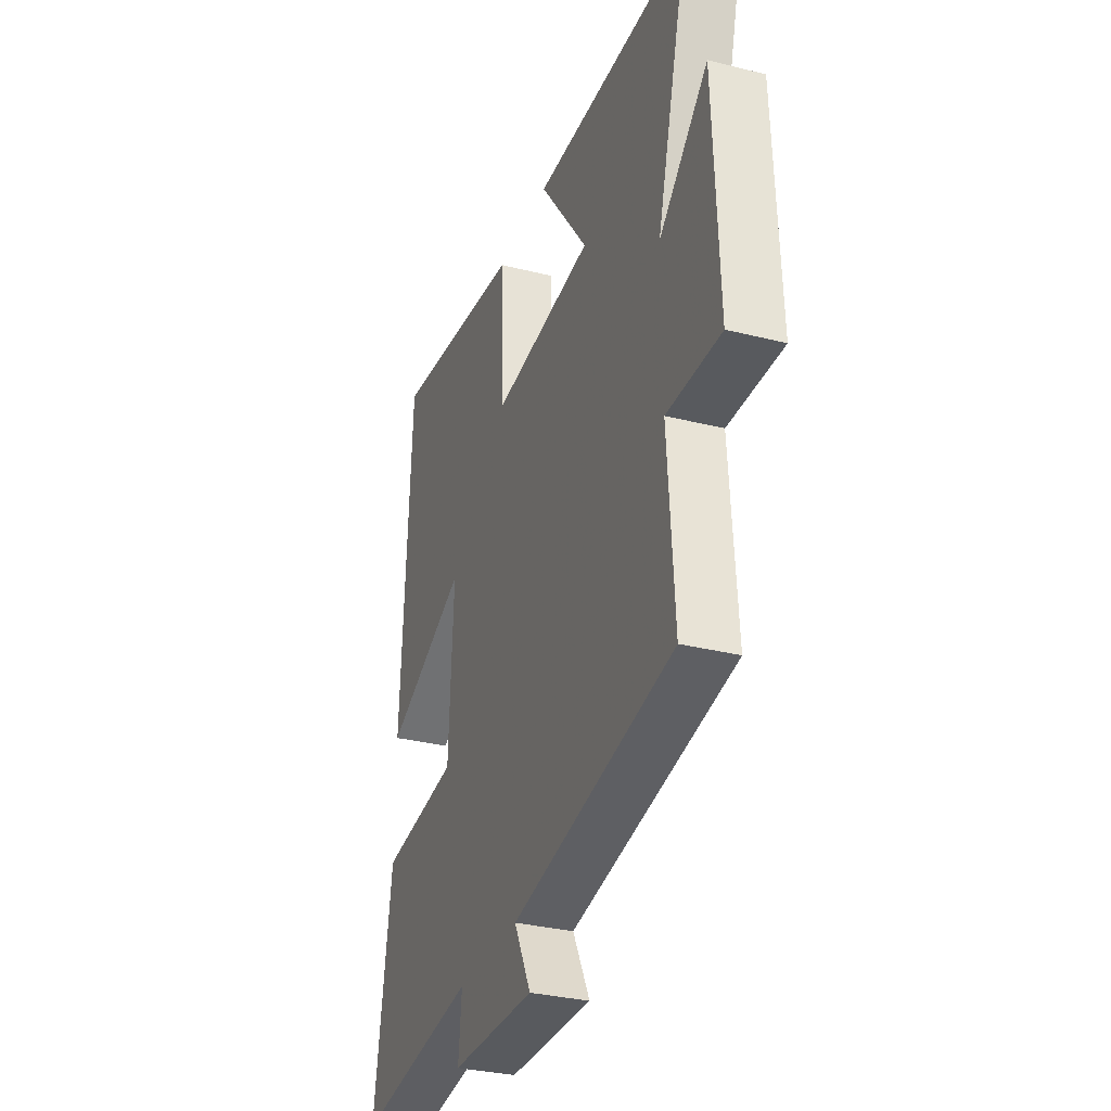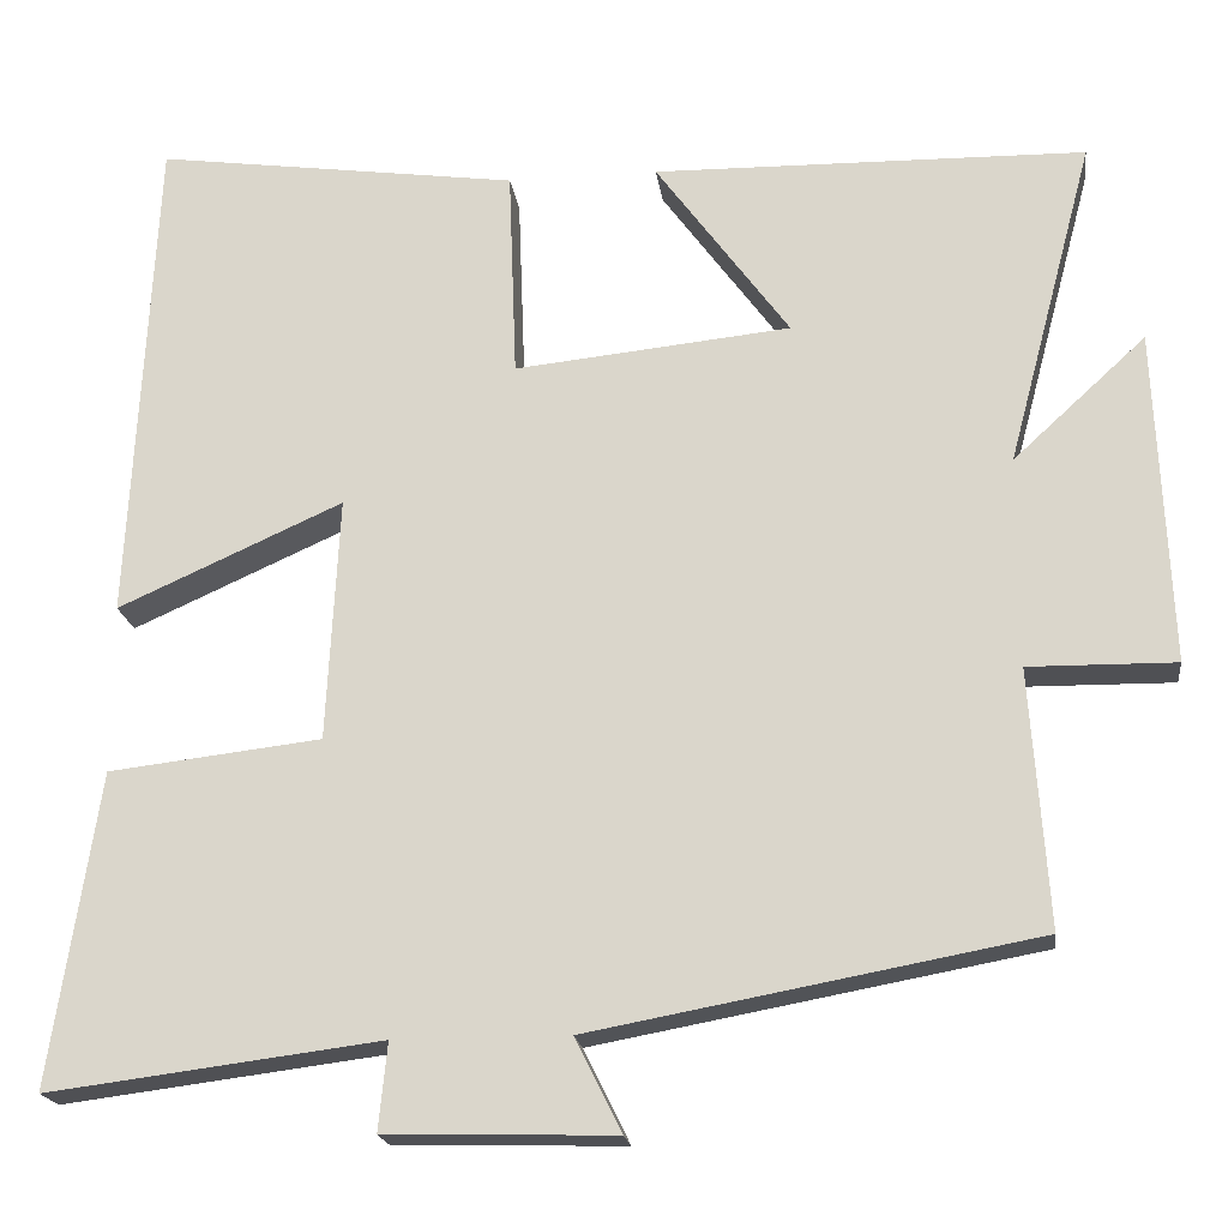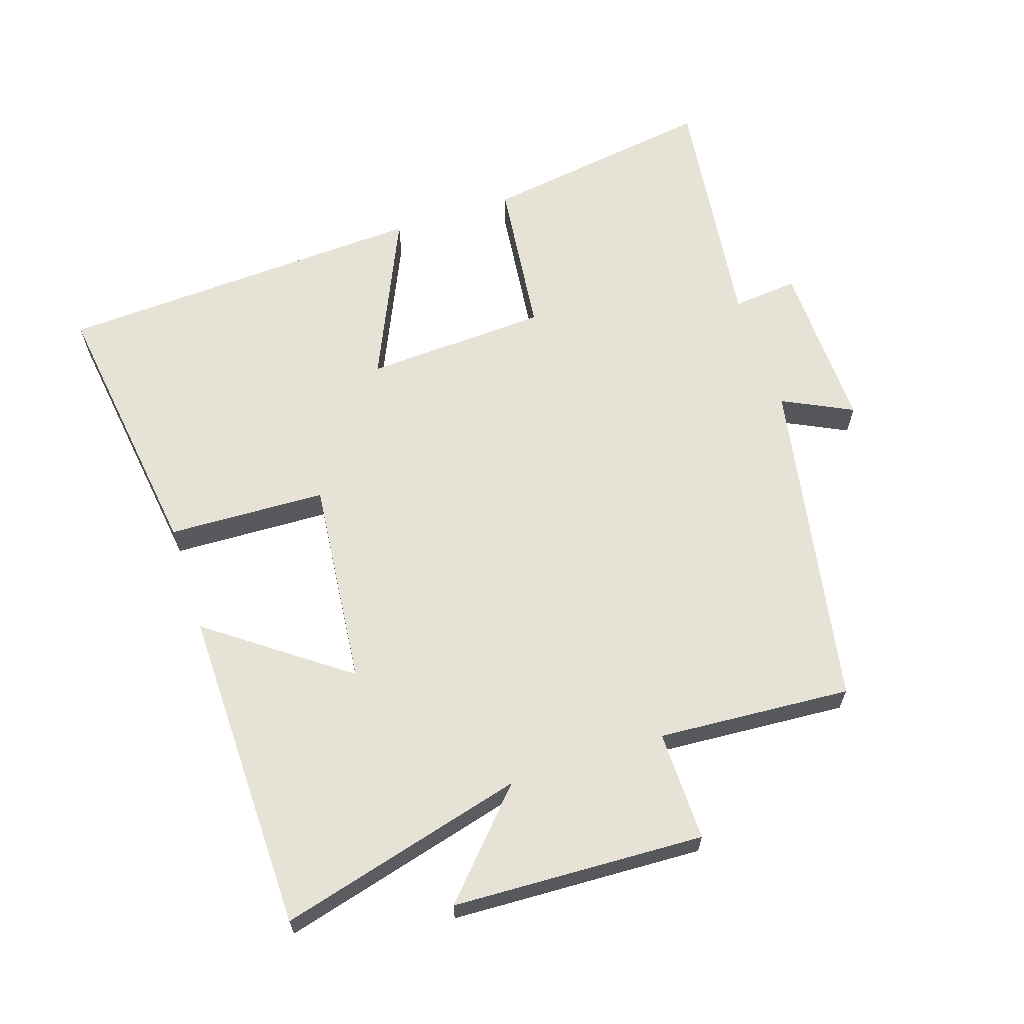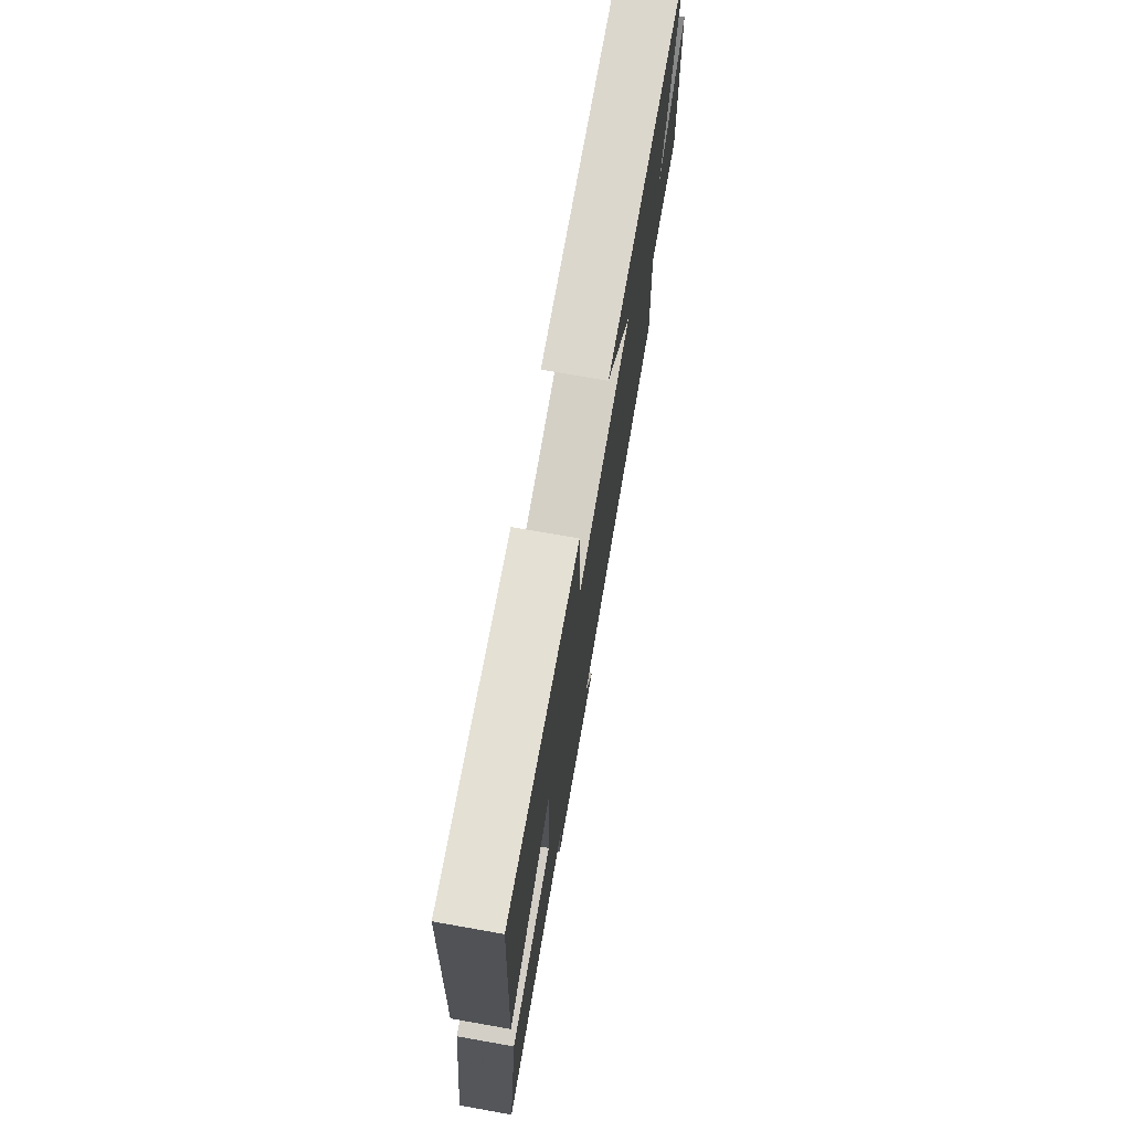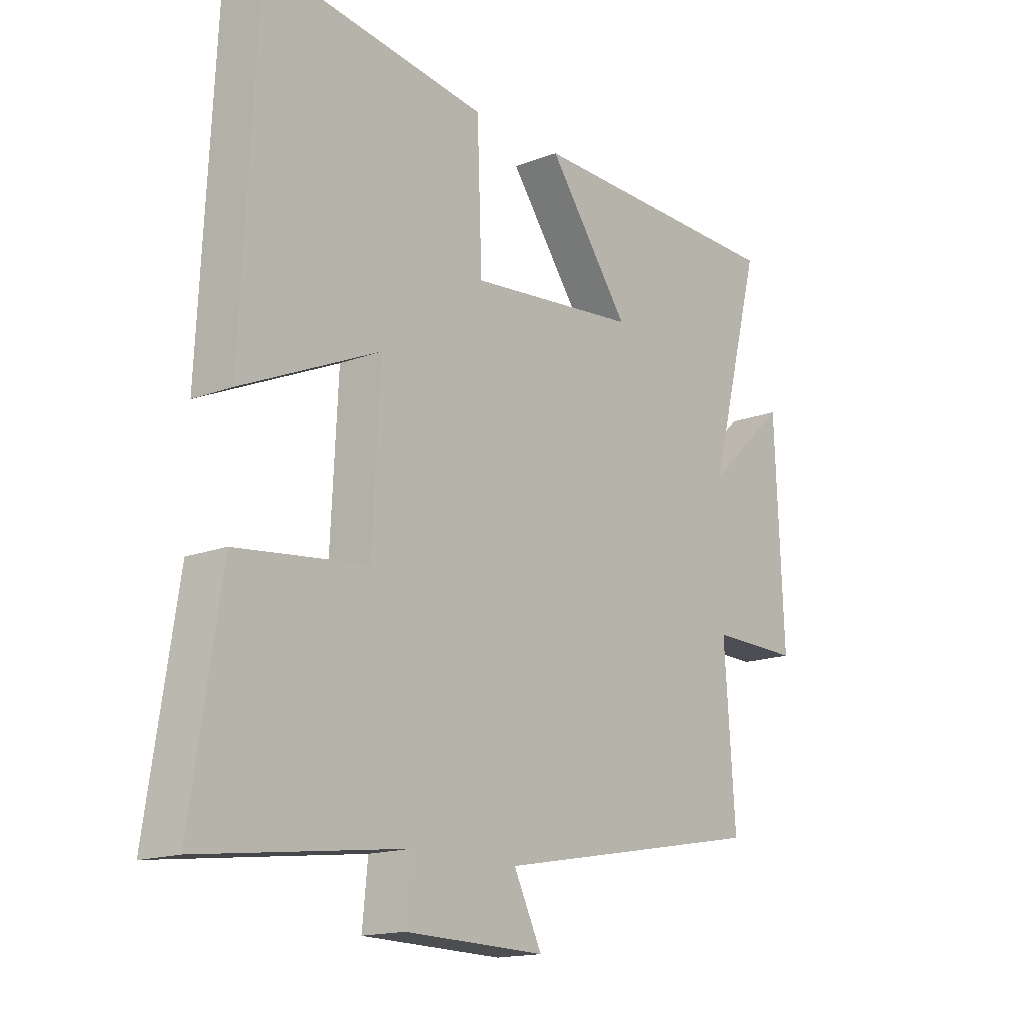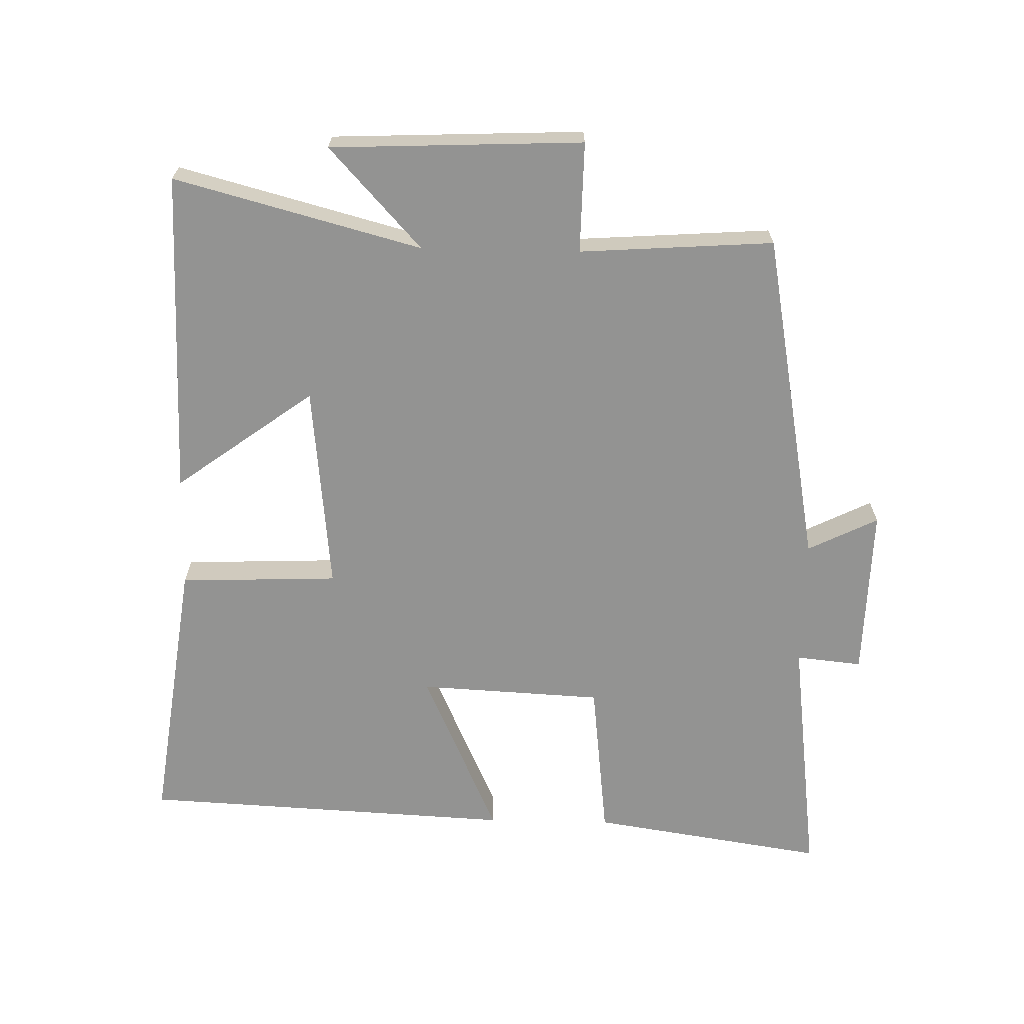
<metadata>
{"format":"obj","ext":"obj","renderer":"f3d","projection":"perspective","resolution":1024,"background":"white","views":[{"elev":-31.8,"azim":70.4,"up":"+Z"},{"elev":-19.3,"azim":7.3,"up":"+Z"},{"elev":63.7,"azim":71.8,"up":"+Y"},{"elev":74.1,"azim":-80.0,"up":"+Z"},{"elev":-15.9,"azim":-51.3,"up":"+Z"},{"elev":-66.6,"azim":88.7,"up":"+Y"}]}
</metadata>
<code>
v 0.598 0.07 0.492
v 0.5 0.07 0.122
v 0.65 0.07 0.26
v 0.666 0.07 -0.118
v 0.5 0.07 -0.116
v 0.52 0.07 -0.407
v 0.018 0.07 -0.5
v 0.07 0.07 -0.605
v -0.188 0.07 -0.599
v -0.178 0.07 -0.5
v -0.554 0.07 -0.548
v -0.5 0.07 -0.195
v -0.26 0.07 -0.167
v -0.246 0.07 0.109
v -0.5 0.07 -0.005
v -0.472 0.07 0.556
v -0.061 0.07 0.5
v -0.052 0.07 0.262
v 0.26 0.07 0.294
v 0.109 0.07 0.5
v 0.598 0 0.492
v 0.5 0 0.122
v 0.65 0 0.26
v 0.666 0 -0.118
v 0.5 0 -0.116
v 0.52 0 -0.407
v 0.018 0 -0.5
v 0.07 0 -0.605
v -0.188 0 -0.599
v -0.178 0 -0.5
v -0.554 0 -0.548
v -0.5 0 -0.195
v -0.26 0 -0.167
v -0.246 0 0.109
v -0.5 0 -0.005
v -0.472 0 0.556
v -0.061 0 0.5
v -0.052 0 0.262
v 0.26 0 0.294
v 0.109 0 0.5
f 19 20 1 2
f 18 19 2
f 15 16 17 18
f 14 15 18
f 13 14 18 2
f 10 11 12 13
f 10 13 2
f 7 8 9 10
f 5 6 7 10
f 5 10 2
f 2 3 4 5
f 22 21 40 39
f 22 39 38
f 38 37 36 35
f 38 35 34
f 22 38 34 33
f 33 32 31 30
f 22 33 30
f 30 29 28 27
f 30 27 26 25
f 22 30 25
f 25 24 23 22
f 1 21 22 2
f 2 22 23 3
f 3 23 24 4
f 4 24 25 5
f 5 25 26 6
f 6 26 27 7
f 7 27 28 8
f 8 28 29 9
f 9 29 30 10
f 10 30 31 11
f 11 31 32 12
f 12 32 33 13
f 13 33 34 14
f 14 34 35 15
f 15 35 36 16
f 16 36 37 17
f 17 37 38 18
f 18 38 39 19
f 19 39 40 20
f 20 40 21 1

</code>
